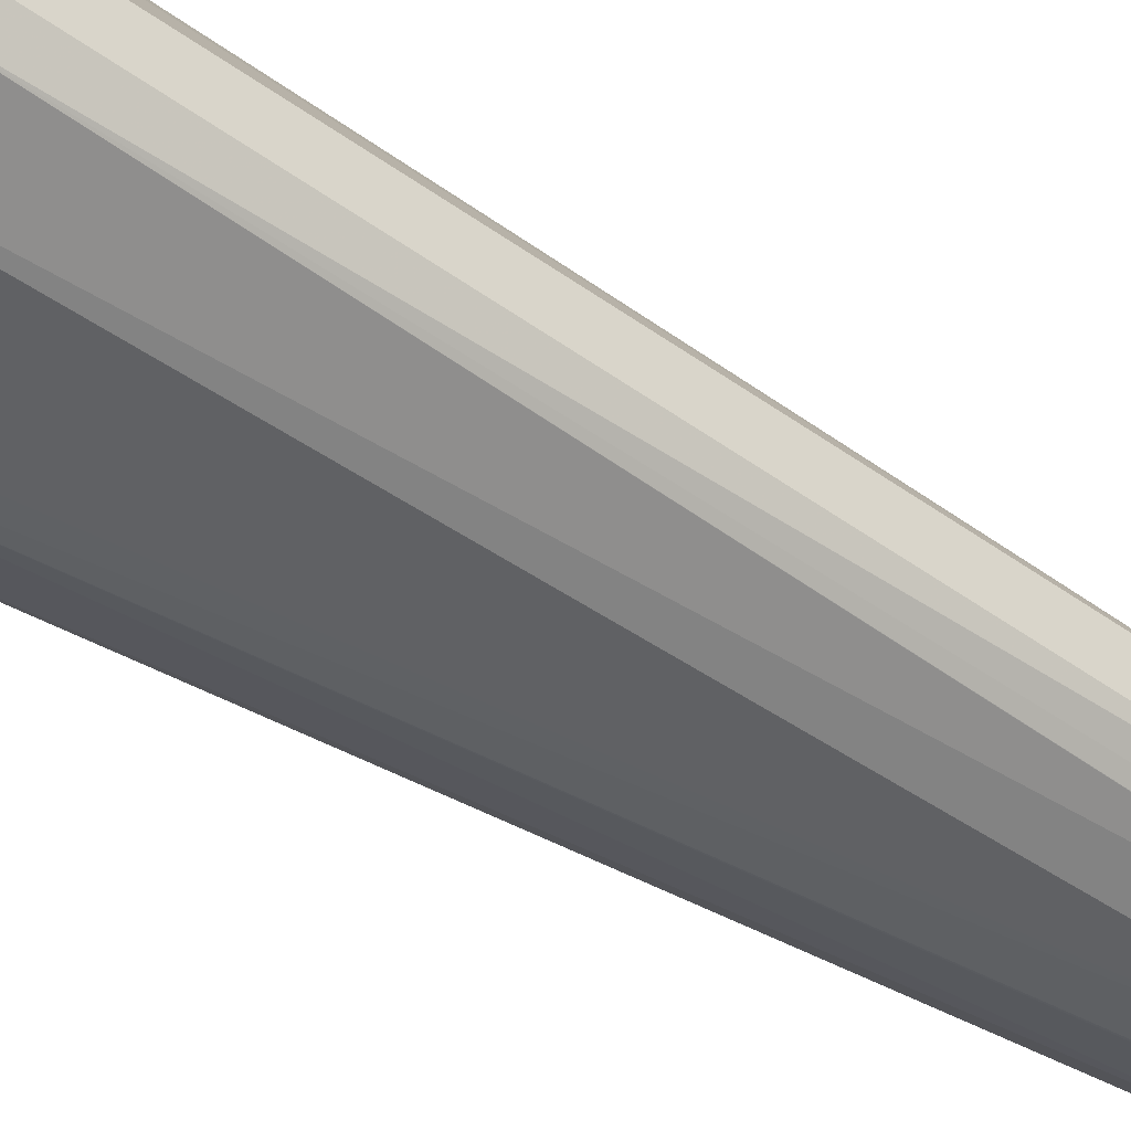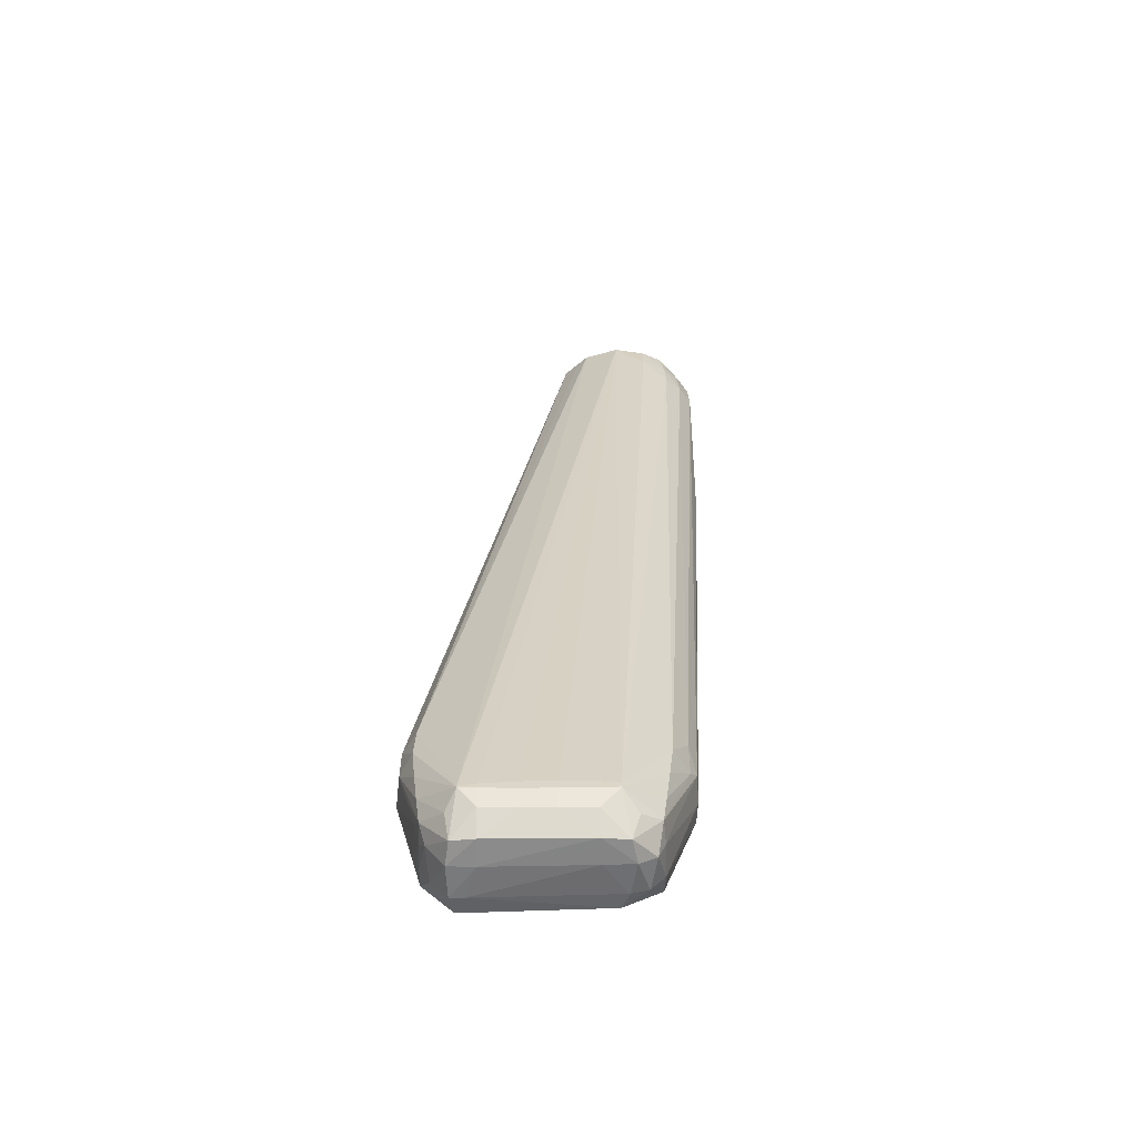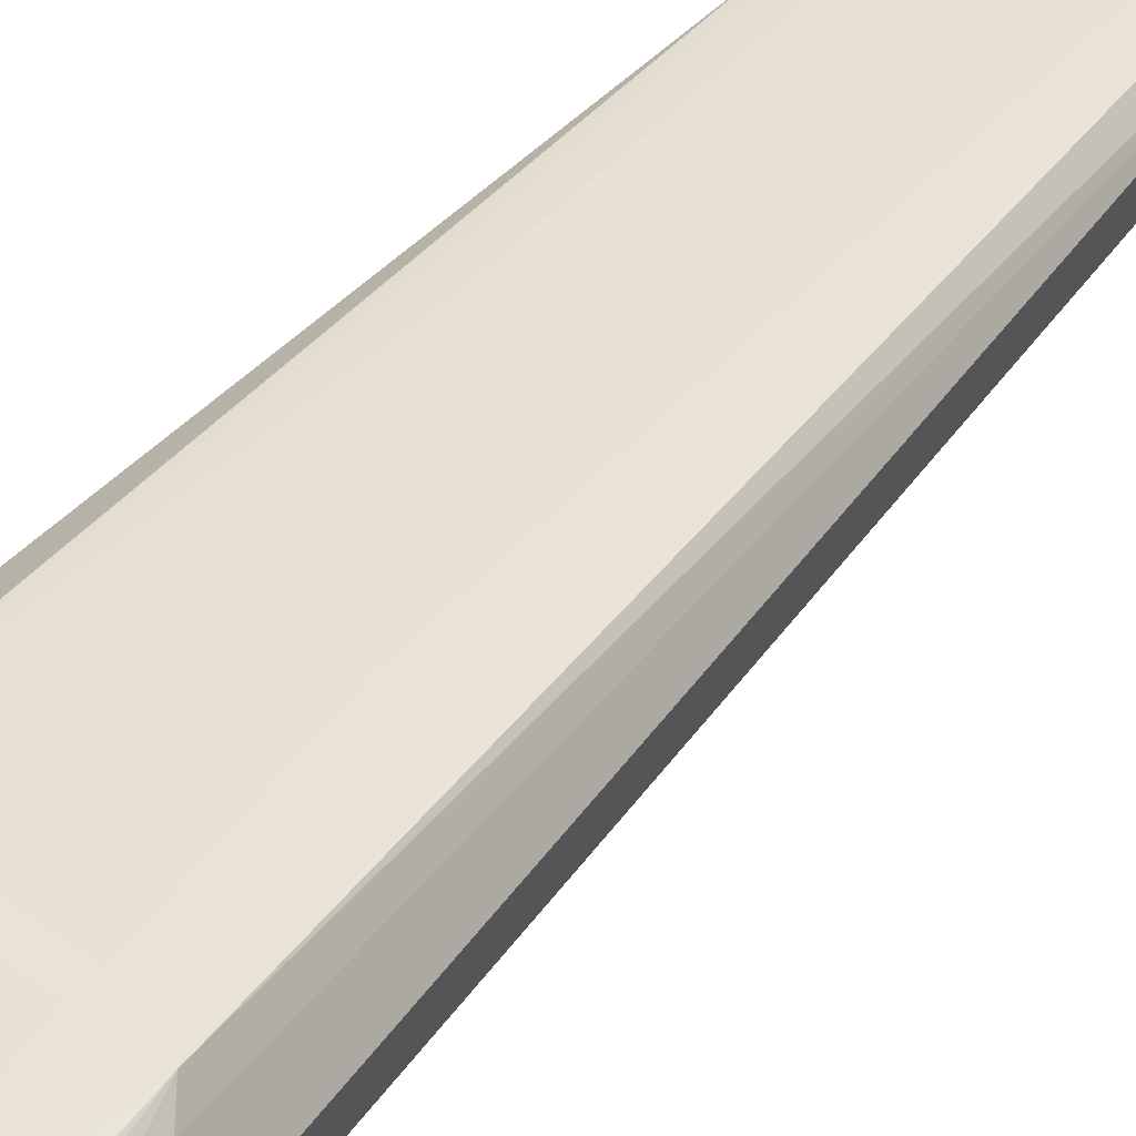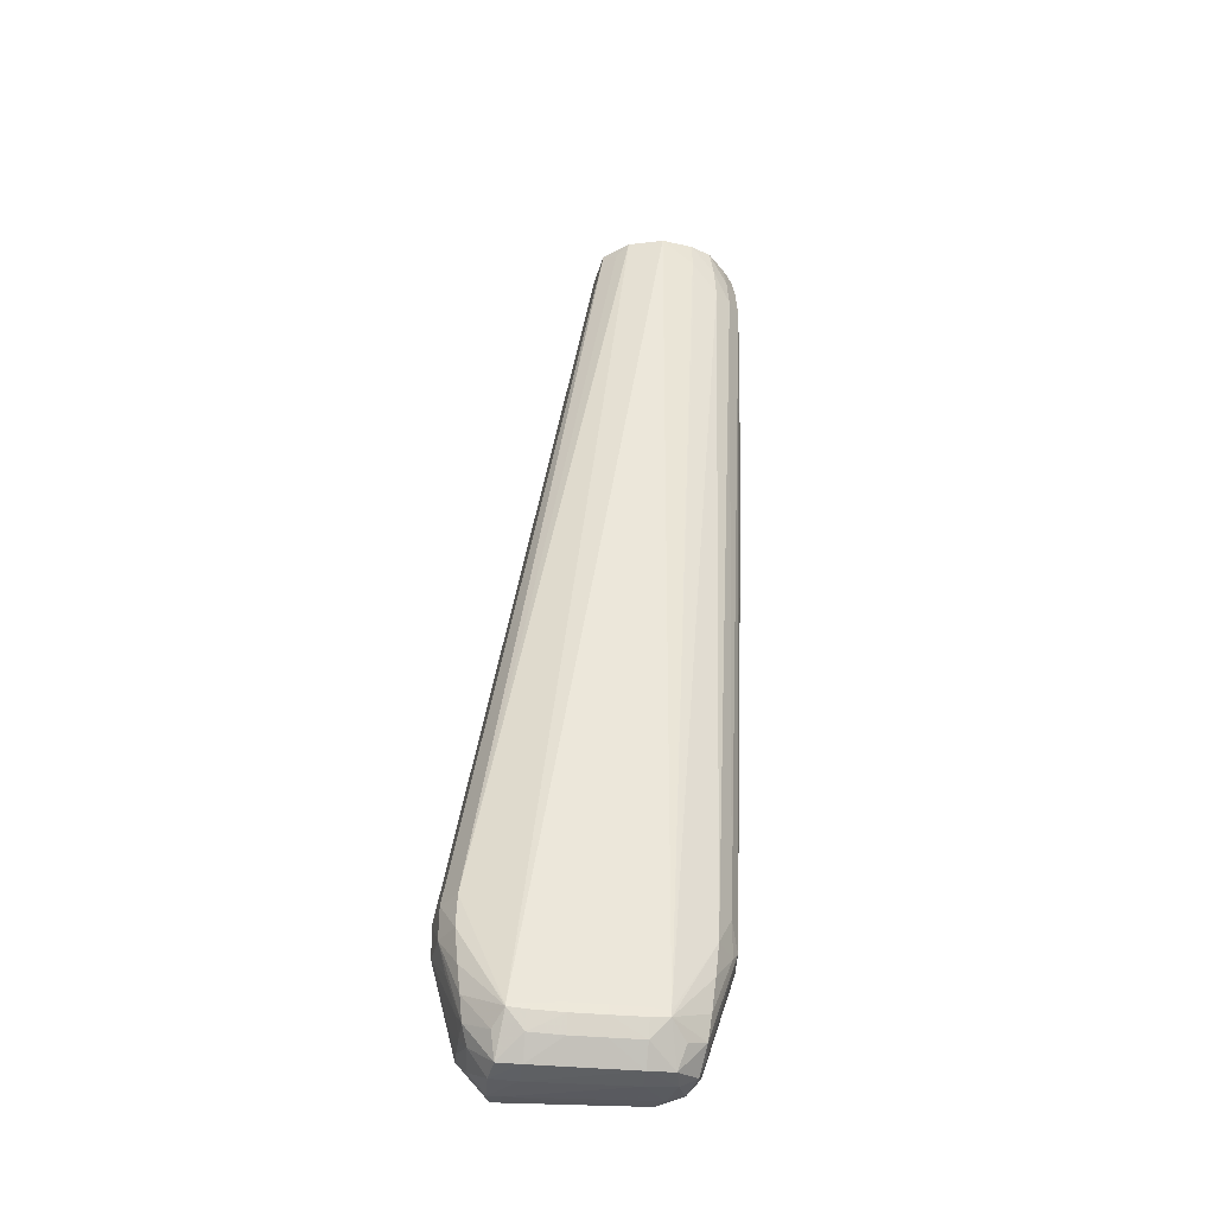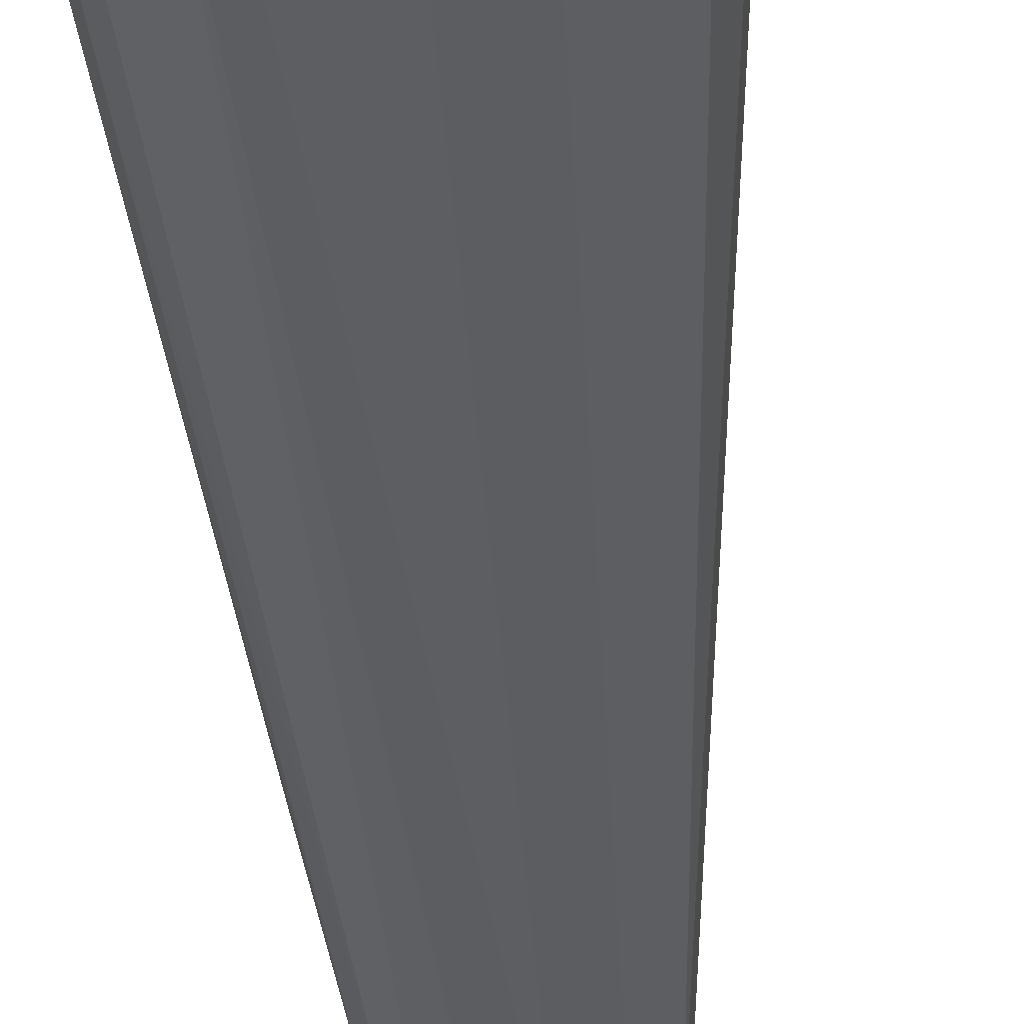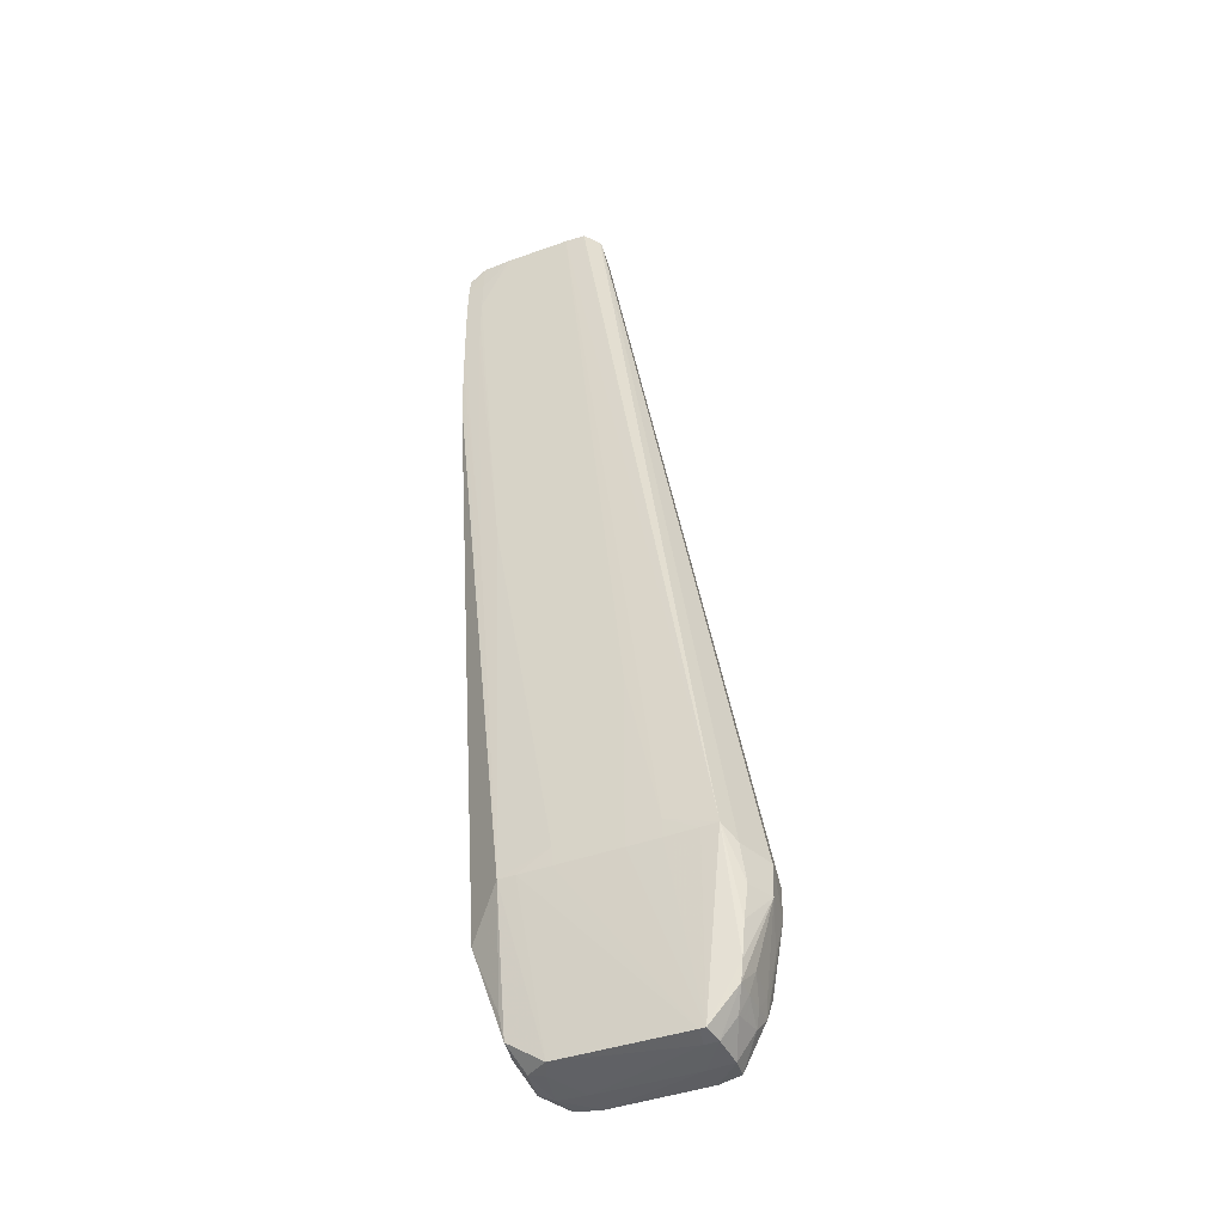
<metadata>
{"format":"obj","ext":"obj","renderer":"f3d","projection":"perspective","resolution":1024,"background":"white","views":[{"elev":-49.7,"azim":59.7,"up":"+Z"},{"elev":-59.9,"azim":-179.5,"up":"+Y"},{"elev":40.0,"azim":41.2,"up":"+Z"},{"elev":-38.4,"azim":173.1,"up":"+Y"},{"elev":-40.2,"azim":9.4,"up":"+Z"},{"elev":-43.0,"azim":23.1,"up":"+Y"}]}
</metadata>
<code>
v -0.4101 0.6409 -0.05855
v -0.4097 0.627 -0.05855
v -0.4068 0.5754 -0.05153
v -0.4069 0.5854 -0.05143
v -0.4071 0.5992 -0.05132
v -0.4072 0.6131 -0.05123
v -0.4073 0.627 -0.05117
v -0.4074 0.6409 -0.05114
v -0.4071 0.6548 -0.05135
v -0.4067 0.6619 -0.05157
v -0.4091 0.6548 -0.05855
v -0.4087 0.6548 -0.0687
v -0.4094 0.6409 -0.06978
v -0.4091 0.627 -0.06938
v -0.4088 0.6131 -0.06892
v -0.4075 0.5576 -0.06688
v -0.4071 0.5437 -0.06631
v -0.4093 0.6131 -0.05855
v -0.4069 0.5344 -0.06585
v -0.4069 0.5344 -0.06366
v -0.4088 0.5992 -0.05855
v -0.4076 0.571 -0.05731
v -0.4075 0.5576 -0.05971
v -0.4071 0.5437 -0.06161
v -0.3939 0.2962 -0.06276
v -0.3794 0.3139 -0.05141
v -0.3937 0.4881 -0.05113
v -0.3998 0.6131 -0.05076
v -0.3998 0.627 -0.05071
v -0.3998 0.6409 -0.05068
v -0.3998 0.6548 -0.05089
v -0.3993 0.6673 -0.05121
v -0.3994 0.6673 -0.05122
v -0.4051 0.6673 -0.05564
v -0.4073 0.6642 -0.05855
v -0.4075 0.6648 -0.0668
v -0.4046 0.6673 -0.0697
v -0.4026 0.6673 -0.07233
v -0.4033 0.6548 -0.07565
v -0.4041 0.6409 -0.07673
v -0.3909 0.3075 -0.08926
v -0.3938 0.2971 -0.08322
v -0.4081 0.5854 -0.06794
v -0.4078 0.5714 -0.06742
v -0.3944 0.2947 -0.07244
v -0.4083 0.5854 -0.05855
v -0.381 0.253 -0.07244
v -0.3803 0.2552 -0.06407
v -0.382 0.2658 -0.06262
v -0.3653 0.2449 -0.06547
v -0.372 0.3136 -0.05123
v -0.3581 0.3213 -0.05068
v -0.3859 0.4881 -0.05068
v -0.3859 0.6673 -0.05068
v -0.3873 0.6673 -0.05069
v -0.4058 0.6673 -0.05855
v -0.3949 0.6673 -0.08093
v -0.3964 0.6548 -0.08176
v -0.3972 0.6409 -0.08219
v -0.3845 0.2936 -0.09719
v -0.3912 0.2929 -0.08724
v -0.3799 0.2555 -0.09494
v -0.3843 0.2658 -0.08633
v -0.3806 0.2532 -0.08633
v -0.3778 0.2463 -0.08633
v -0.3752 0.246 -0.07244
v -0.3683 0.2439 -0.07244
v -0.3118 0.2424 -0.07244
v -0.3103 0.2437 -0.06474
v -0.3581 0.3135 -0.05113
v -0.3303 0.3213 -0.05068
v -0.3581 0.6673 -0.05068
v -0.3859 0.6673 -0.08494
v -0.3859 0.6548 -0.08597
v -0.3859 0.6409 -0.08649
v -0.3656 0.2603 -0.1074
v -0.3656 0.2579 -0.1074
v -0.383 0.2797 -0.0974
v -0.3813 0.2658 -0.09654
v -0.3718 0.2521 -0.1002
v -0.3688 0.2432 -0.0962
v -0.3709 0.2427 -0.08633
v -0.3586 0.2421 -0.08643
v -0.3164 0.2416 -0.08639
v -0.3061 0.2424 -0.07244
v -0.3078 0.2437 -0.06474
v -0.3303 0.3135 -0.05113
v -0.3164 0.3136 -0.05118
v -0.3164 0.3213 -0.05081
v -0.3303 0.3908 -0.05068
v -0.35 0.6673 -0.05109
v -0.2955 0.3144 -0.05158
v -0.372 0.6673 -0.08712
v -0.3581 0.2611 -0.1076
v -0.3581 0.2574 -0.1076
v -0.3581 0.2505 -0.1046
v -0.3581 0.2424 -0.09767
v -0.3054 0.242 -0.08633
v -0.3164 0.2424 -0.09767
v -0.2991 0.2506 -0.07244
v -0.2952 0.2578 -0.06504
v -0.2938 0.2658 -0.06347
v -0.2955 0.3143 -0.05158
v -0.3025 0.314 -0.0514
v -0.3492 0.6673 -0.05113
v -0.2912 0.3088 -0.05826
v -0.3436 0.6673 -0.05855
v -0.344 0.6673 -0.05778
v -0.3567 0.6673 -0.08287
v -0.3093 0.2593 -0.1072
v -0.3164 0.2603 -0.1074
v -0.3303 0.2612 -0.1076
v -0.3442 0.2612 -0.1076
v -0.3442 0.2573 -0.1076
v -0.3442 0.2504 -0.1046
v -0.3069 0.2432 -0.0962
v -0.298 0.2528 -0.08678
v -0.3303 0.2504 -0.1046
v -0.3164 0.2509 -0.1046
v -0.2951 0.2575 -0.07244
v -0.2923 0.2658 -0.07244
v -0.2846 0.2936 -0.07244
v -0.2919 0.2797 -0.06178
v -0.29 0.2936 -0.06138
v -0.2843 0.3075 -0.07244
v -0.2863 0.3075 -0.08633
v -0.3459 0.6673 -0.0738
v -0.3566 0.6673 -0.0828
v -0.2921 0.3075 -0.0957
v -0.2916 0.2936 -0.09656
v -0.3093 0.2586 -0.1072
v -0.3164 0.2579 -0.1074
v -0.3303 0.2573 -0.1076
v -0.3052 0.2531 -0.1006
v -0.2957 0.2593 -0.09171
v -0.2953 0.2581 -0.08245
v -0.2937 0.2647 -0.08678
v -0.2897 0.2797 -0.08633
v -0.2862 0.2936 -0.08633
v -0.346 0.6673 -0.07391
v -0.3511 0.6619 -0.07936
v -0.2931 0.2797 -0.09609
v -0.2944 0.2685 -0.09483
f 1 2 3
f 1 3 4
f 1 4 5
f 1 5 6
f 1 6 7
f 1 7 8
f 1 8 9
f 1 9 10
f 1 10 11
f 1 11 12
f 1 12 13
f 1 13 14
f 1 14 15
f 1 15 16
f 1 16 17
f 1 17 2
f 2 18 3
f 2 17 19
f 2 19 20
f 2 20 18
f 3 18 21
f 3 21 22
f 3 22 23
f 3 23 24
f 3 24 25
f 3 25 26
f 3 26 4
f 4 26 5
f 5 27 6
f 5 26 27
f 6 28 7
f 6 27 28
f 7 29 8
f 7 28 29
f 8 30 31
f 8 31 9
f 8 29 30
f 9 31 32
f 9 32 33
f 9 33 10
f 10 33 34
f 10 34 35
f 10 35 11
f 11 35 36
f 11 36 12
f 12 36 37
f 12 37 38
f 12 38 39
f 12 39 40
f 12 40 13
f 13 40 41
f 13 41 42
f 13 42 14
f 14 42 15
f 15 43 44
f 15 44 16
f 15 42 43
f 16 44 42
f 16 42 17
f 17 42 19
f 18 20 24
f 18 24 21
f 19 42 45
f 19 45 20
f 20 45 25
f 20 25 24
f 21 24 23
f 21 23 46
f 21 46 22
f 22 46 23
f 25 45 47
f 25 47 48
f 25 48 49
f 25 49 26
f 26 49 48
f 26 48 50
f 26 50 51
f 26 51 52
f 26 52 53
f 26 53 27
f 27 53 28
f 28 53 29
f 29 53 30
f 30 54 55
f 30 55 31
f 30 53 54
f 31 55 32
f 32 55 54
f 32 54 72
f 32 72 91
f 32 91 105
f 32 105 108
f 32 108 107
f 32 107 127
f 32 127 140
f 32 140 128
f 32 128 109
f 32 109 93
f 32 93 73
f 32 73 57
f 32 57 38
f 32 38 37
f 32 37 56
f 32 56 34
f 32 34 33
f 34 56 35
f 35 56 36
f 36 56 37
f 38 57 39
f 39 57 58
f 39 58 40
f 40 58 59
f 40 59 60
f 40 60 41
f 41 60 61
f 41 61 42
f 42 61 62
f 42 62 63
f 42 63 45
f 42 44 43
f 45 63 64
f 45 64 47
f 47 64 65
f 47 65 66
f 47 66 48
f 48 66 50
f 50 66 67
f 50 67 68
f 50 68 69
f 50 69 51
f 51 70 52
f 51 69 70
f 52 70 87
f 52 87 71
f 52 71 90
f 52 90 72
f 52 72 54
f 52 54 53
f 57 73 58
f 58 73 74
f 58 74 59
f 59 74 75
f 59 75 76
f 59 76 60
f 60 76 77
f 60 77 78
f 60 78 61
f 61 78 79
f 61 79 62
f 62 77 80
f 62 80 81
f 62 81 65
f 62 65 64
f 62 64 63
f 62 79 77
f 65 81 82
f 65 82 66
f 66 82 67
f 67 82 83
f 67 83 68
f 68 83 84
f 68 84 85
f 68 85 86
f 68 86 69
f 69 86 87
f 69 87 70
f 71 87 88
f 71 88 89
f 71 89 90
f 72 90 89
f 72 89 92
f 72 92 91
f 73 93 74
f 74 93 76
f 74 76 75
f 76 94 95
f 76 95 77
f 76 93 94
f 77 79 78
f 77 95 96
f 77 96 81
f 77 81 80
f 81 97 82
f 81 96 97
f 82 97 83
f 83 97 84
f 84 98 85
f 84 97 99
f 84 99 98
f 85 98 100
f 85 100 101
f 85 101 86
f 86 101 102
f 86 102 103
f 86 103 104
f 86 104 88
f 86 88 87
f 88 104 89
f 89 104 103
f 89 103 92
f 91 92 105
f 92 103 106
f 92 106 107
f 92 107 108
f 92 108 105
f 93 109 110
f 93 110 111
f 93 111 112
f 93 112 113
f 93 113 94
f 94 113 114
f 94 114 95
f 95 114 96
f 96 115 97
f 96 114 115
f 97 115 118
f 97 118 99
f 98 99 116
f 98 116 117
f 98 117 100
f 99 118 119
f 99 119 116
f 100 117 120
f 100 120 101
f 101 120 121
f 101 121 122
f 101 122 102
f 102 122 123
f 102 123 103
f 103 123 124
f 103 124 106
f 106 125 107
f 106 124 125
f 107 125 126
f 107 126 127
f 109 128 129
f 109 129 110
f 110 129 130
f 110 130 131
f 110 131 132
f 110 132 111
f 111 132 133
f 111 133 112
f 112 133 114
f 112 114 113
f 114 133 118
f 114 118 115
f 116 119 131
f 116 131 134
f 116 134 135
f 116 135 117
f 117 135 136
f 117 136 120
f 118 133 119
f 119 133 132
f 119 132 131
f 120 136 121
f 121 136 137
f 121 137 122
f 122 124 123
f 122 137 138
f 122 138 139
f 122 139 125
f 122 125 124
f 125 139 126
f 126 139 130
f 126 130 129
f 126 129 127
f 127 129 140
f 128 140 141
f 128 141 129
f 129 141 140
f 130 139 142
f 130 142 131
f 131 142 143
f 131 143 134
f 134 143 135
f 135 137 136
f 135 143 139
f 135 139 138
f 135 138 137
f 139 143 142

</code>
